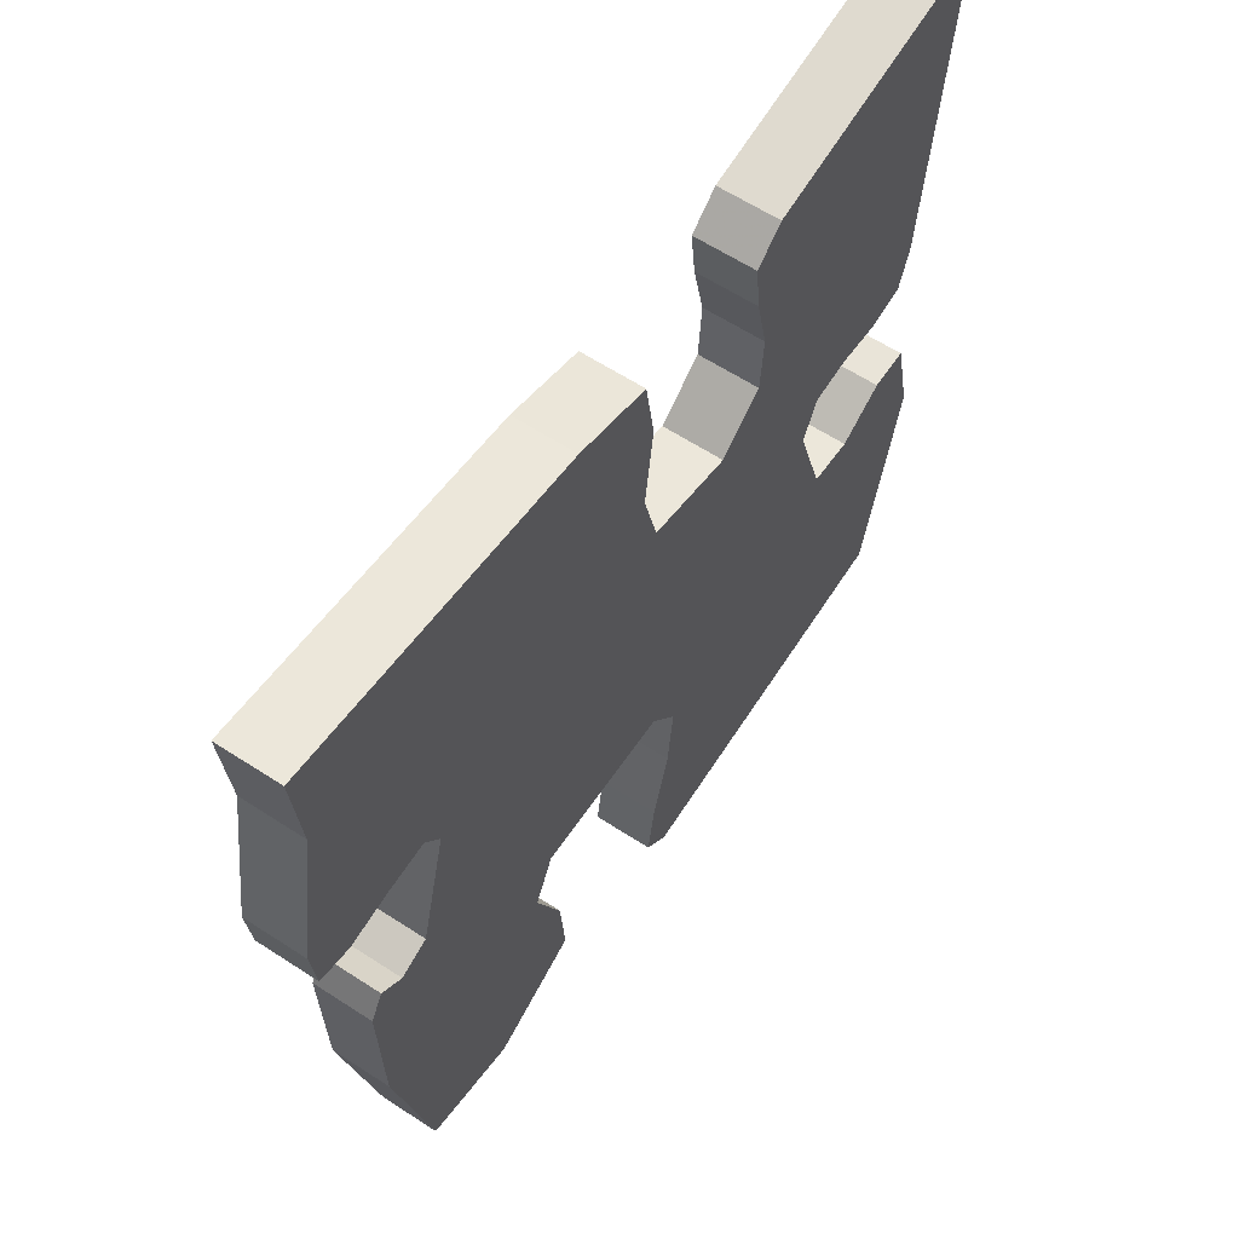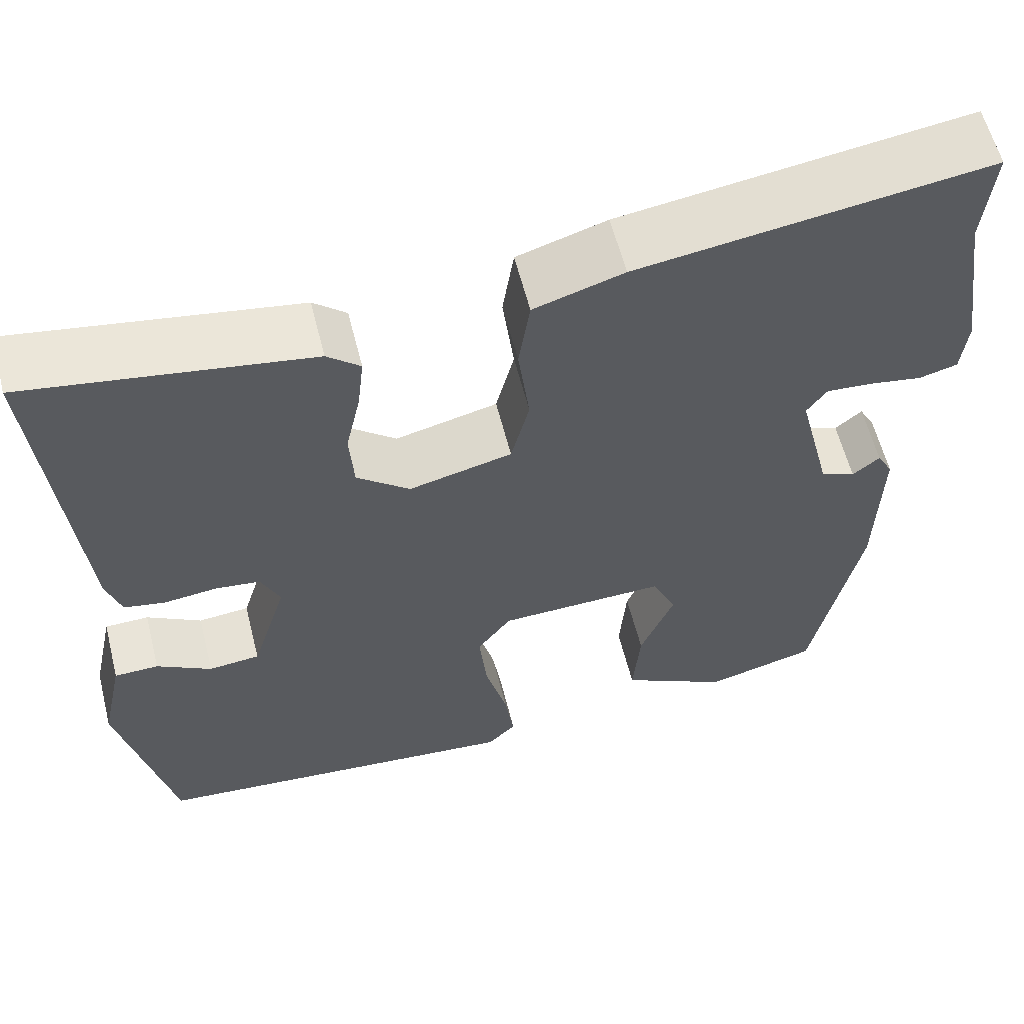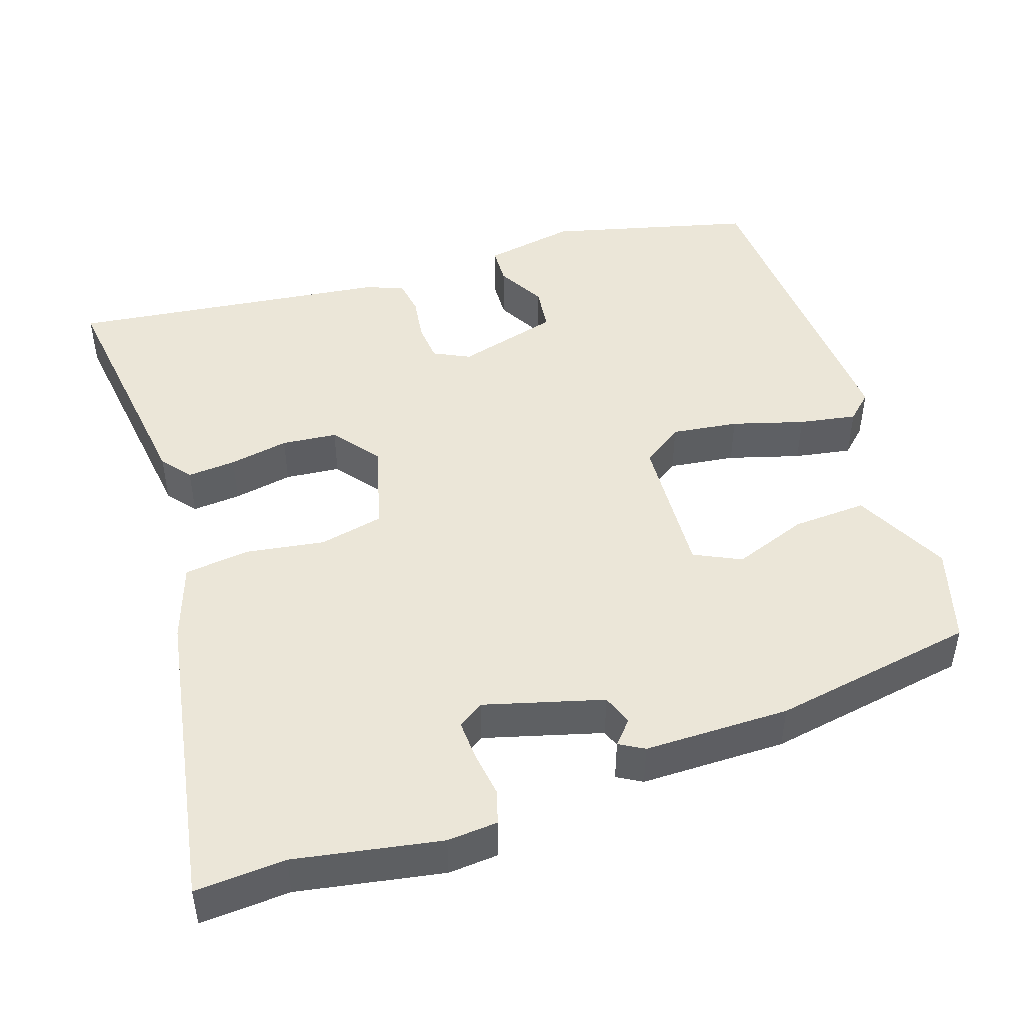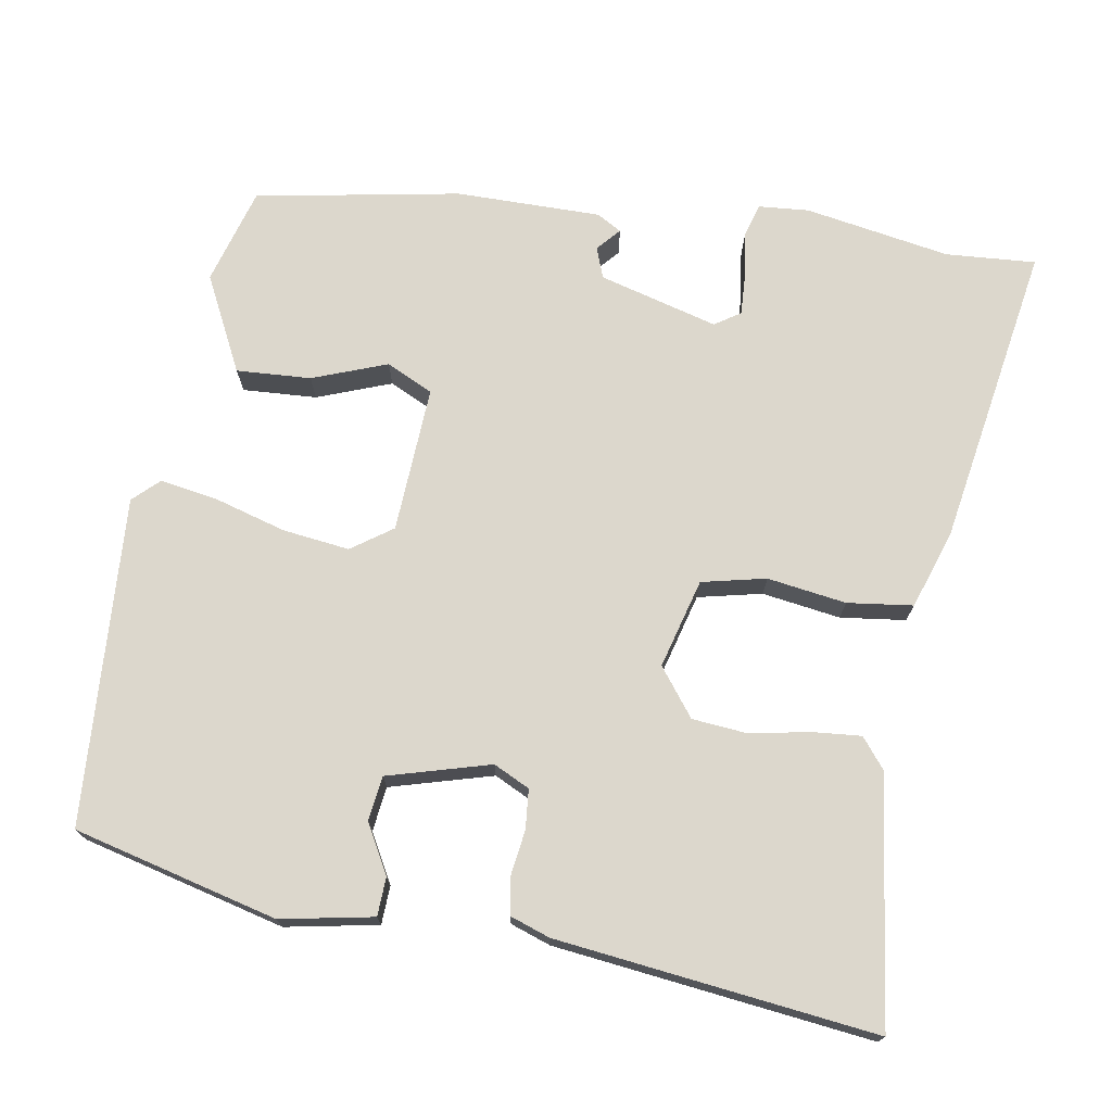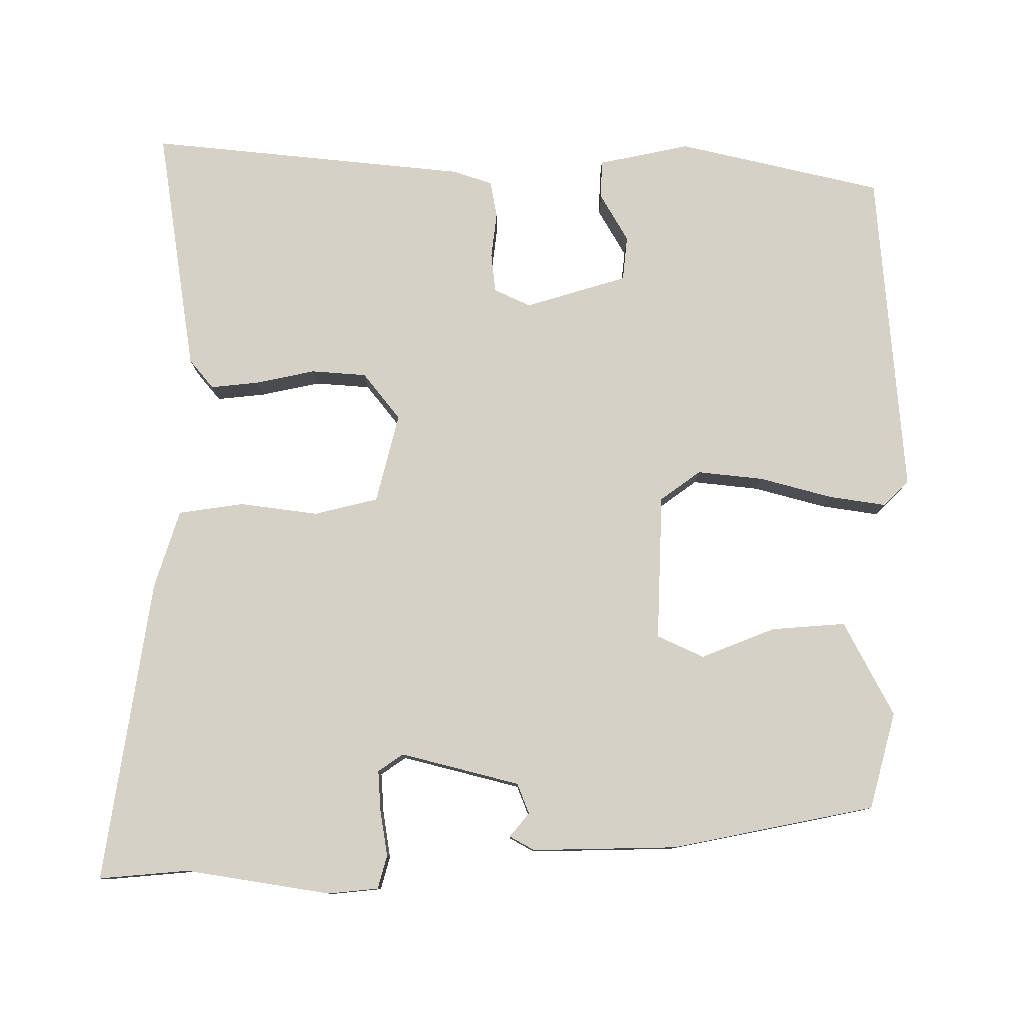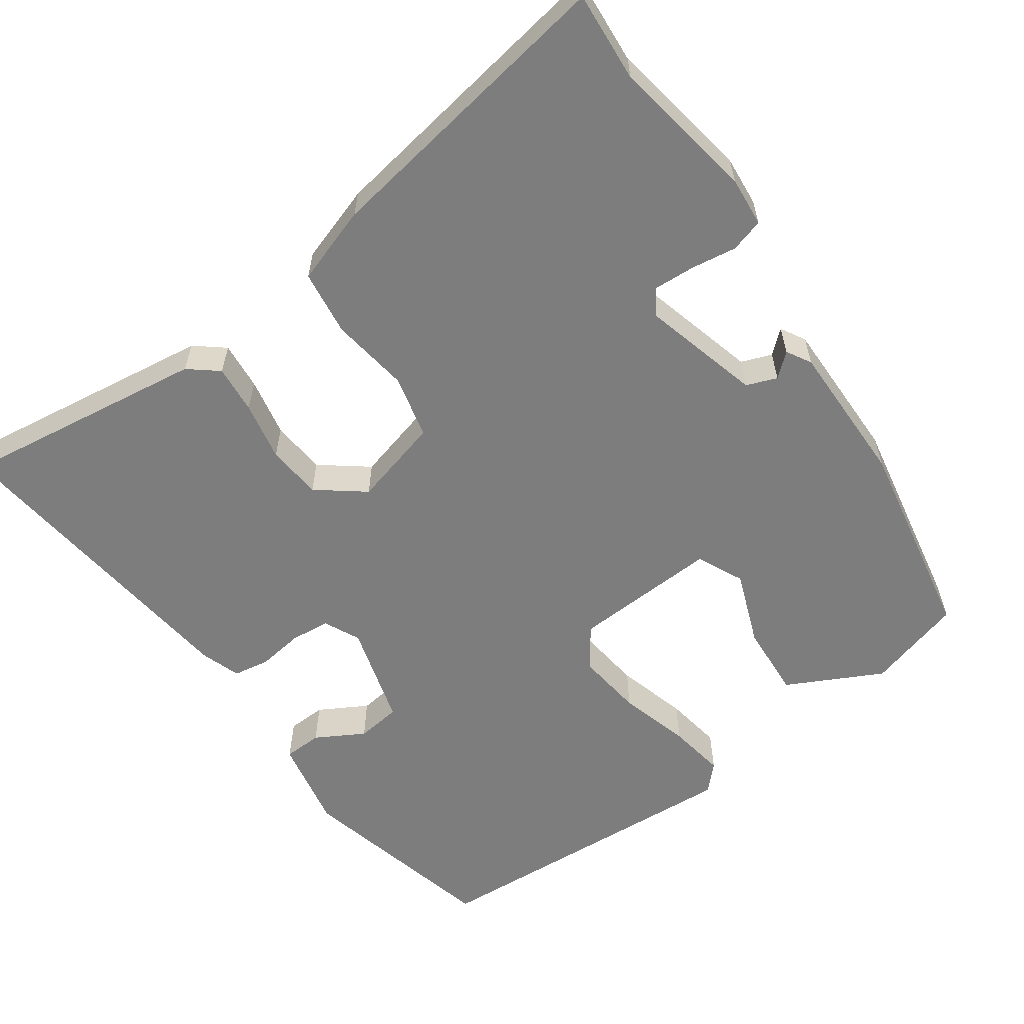
<metadata>
{"format":"obj","ext":"obj","renderer":"f3d","projection":"perspective","resolution":1024,"background":"white","views":[{"elev":61.3,"azim":123.6,"up":"+Z"},{"elev":59.3,"azim":-14.1,"up":"+Z"},{"elev":46.6,"azim":73.1,"up":"+Y"},{"elev":72.9,"azim":-79.1,"up":"+Y"},{"elev":79.3,"azim":90.4,"up":"+Y"},{"elev":-59.1,"azim":36.4,"up":"+Y"}]}
</metadata>
<code>
v -0.48 0.07 -0.495
v -0.541 0.07 -0.225
v -0.515 0.07 -0.104
v -0.464 0.07 -0.103
v -0.401 0.07 -0.14
v -0.342 0.07 -0.134
v -0.301 0.07 0
v -0.323 0.07 0.048
v -0.375 0.07 0.054
v -0.435 0.07 0.047
v -0.483 0.07 0.056
v -0.5 0.07 0.109
v -0.54 0.07 0.53
v -0.216 0.07 0.479
v -0.178 0.07 0.447
v -0.185 0.07 0.383
v -0.202 0.07 0.305
v -0.197 0.07 0.232
v -0.136 0.07 0.183
v -0.018 0.07 0.212
v 0.003 0.07 0.296
v -0.01 0.07 0.4
v 0.003 0.07 0.486
v 0.106 0.07 0.518
v 0.507 0.07 0.576
v 0.496 0.07 0.458
v 0.525 0.07 0.266
v 0.518 0.07 0.2
v 0.474 0.07 0.188
v 0.414 0.07 0.198
v 0.36 0.07 0.202
v 0.337 0.07 0.169
v 0.376 0.07 0.012
v 0.416 0.07 -0.004
v 0.447 0.07 0.022
v 0.465 0.07 -0.011
v 0.46 0.07 -0.202
v 0.405 0.07 -0.47
v 0.277 0.07 -0.504
v 0.153 0.07 -0.438
v 0.161 0.07 -0.34
v 0.2 0.07 -0.243
v 0.172 0.07 -0.181
v -0.021 0.07 -0.187
v -0.06 0.07 -0.24
v -0.051 0.07 -0.328
v -0.026 0.07 -0.423
v -0.015 0.07 -0.499
v -0.048 0.07 -0.532
v -0.48 0 -0.495
v -0.541 0 -0.225
v -0.515 0 -0.104
v -0.464 0 -0.103
v -0.401 0 -0.14
v -0.342 0 -0.134
v -0.301 0 0
v -0.323 0 0.048
v -0.375 0 0.054
v -0.435 0 0.047
v -0.483 0 0.056
v -0.5 0 0.109
v -0.54 0 0.53
v -0.216 0 0.479
v -0.178 0 0.447
v -0.185 0 0.383
v -0.202 0 0.305
v -0.197 0 0.232
v -0.136 0 0.183
v -0.018 0 0.212
v 0.003 0 0.296
v -0.01 0 0.4
v 0.003 0 0.486
v 0.106 0 0.518
v 0.507 0 0.576
v 0.496 0 0.458
v 0.525 0 0.266
v 0.518 0 0.2
v 0.474 0 0.188
v 0.414 0 0.198
v 0.36 0 0.202
v 0.337 0 0.169
v 0.376 0 0.012
v 0.416 0 -0.004
v 0.447 0 0.022
v 0.465 0 -0.011
v 0.46 0 -0.202
v 0.405 0 -0.47
v 0.277 0 -0.504
v 0.153 0 -0.438
v 0.161 0 -0.34
v 0.2 0 -0.243
v 0.172 0 -0.181
v -0.021 0 -0.187
v -0.06 0 -0.24
v -0.051 0 -0.328
v -0.026 0 -0.423
v -0.015 0 -0.499
v -0.048 0 -0.532
f 46 47 48 49
f 45 46 49 1
f 44 45 1 2
f 39 40 41 42
f 37 38 39 42
f 37 42 43
f 34 35 36 37
f 33 34 37 43
f 32 33 43 44
f 27 28 29 30
f 26 27 30 31
f 21 22 23 24
f 20 21 24 25
f 14 15 16 17
f 14 17 18
f 13 14 18
f 12 13 18
f 9 10 11 12
f 8 9 12 18
f 7 8 18 19
f 2 3 4 5
f 2 5 6
f 44 2 6
f 20 25 26 31
f 20 31 32 44
f 19 20 44
f 6 7 19 44
f 98 97 96 95
f 50 98 95 94
f 51 50 94 93
f 91 90 89 88
f 91 88 87 86
f 92 91 86
f 86 85 84 83
f 92 86 83 82
f 93 92 82 81
f 79 78 77 76
f 80 79 76 75
f 73 72 71 70
f 74 73 70 69
f 66 65 64 63
f 67 66 63
f 67 63 62
f 67 62 61
f 61 60 59 58
f 67 61 58 57
f 68 67 57 56
f 54 53 52 51
f 55 54 51
f 55 51 93
f 80 75 74 69
f 93 81 80 69
f 93 69 68
f 93 68 56 55
f 1 50 51 2
f 2 51 52 3
f 3 52 53 4
f 4 53 54 5
f 5 54 55 6
f 6 55 56 7
f 7 56 57 8
f 8 57 58 9
f 9 58 59 10
f 10 59 60 11
f 11 60 61 12
f 12 61 62 13
f 13 62 63 14
f 14 63 64 15
f 15 64 65 16
f 16 65 66 17
f 17 66 67 18
f 18 67 68 19
f 19 68 69 20
f 20 69 70 21
f 21 70 71 22
f 22 71 72 23
f 23 72 73 24
f 24 73 74 25
f 25 74 75 26
f 26 75 76 27
f 27 76 77 28
f 28 77 78 29
f 29 78 79 30
f 30 79 80 31
f 31 80 81 32
f 32 81 82 33
f 33 82 83 34
f 34 83 84 35
f 35 84 85 36
f 36 85 86 37
f 37 86 87 38
f 38 87 88 39
f 39 88 89 40
f 40 89 90 41
f 41 90 91 42
f 42 91 92 43
f 43 92 93 44
f 44 93 94 45
f 45 94 95 46
f 46 95 96 47
f 47 96 97 48
f 48 97 98 49
f 49 98 50 1

</code>
